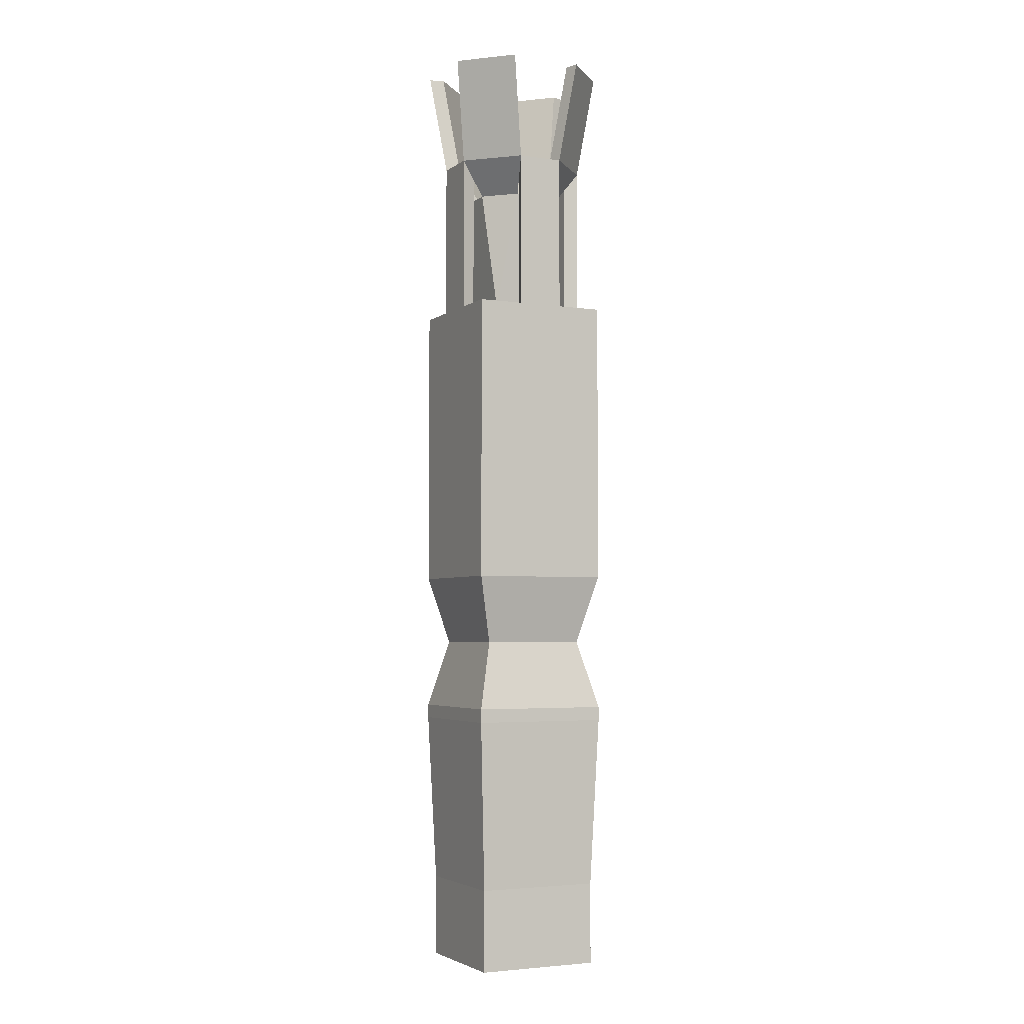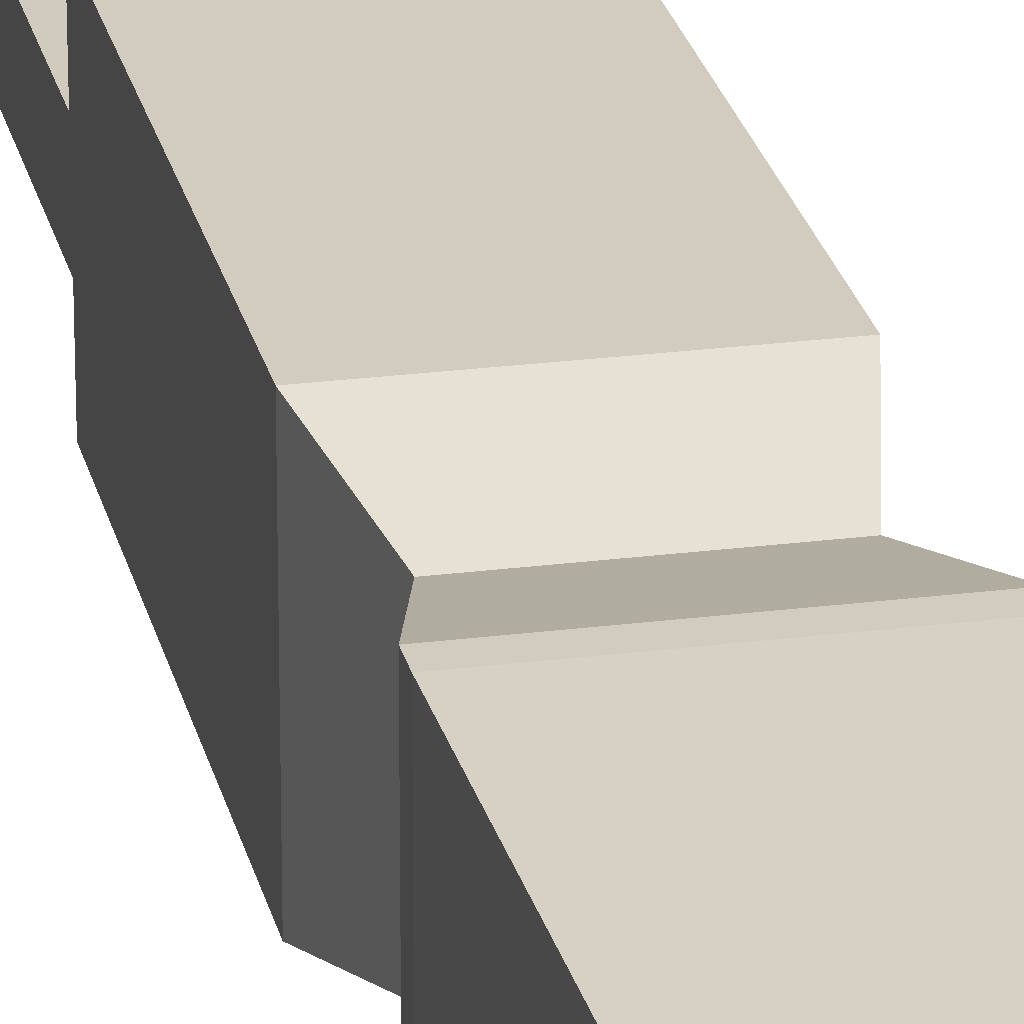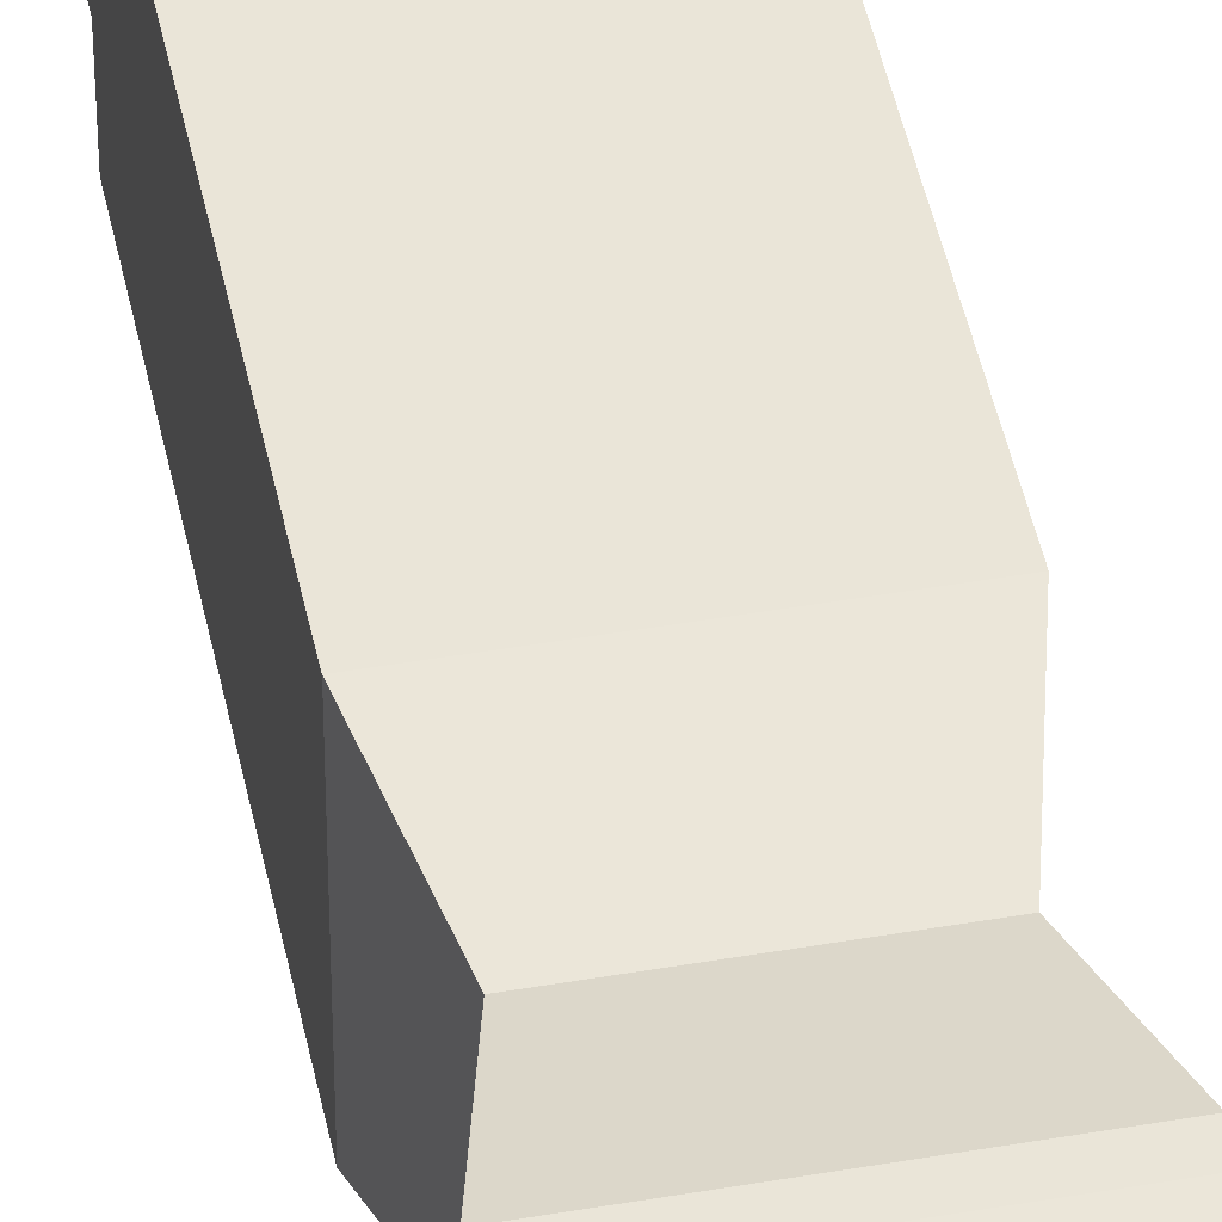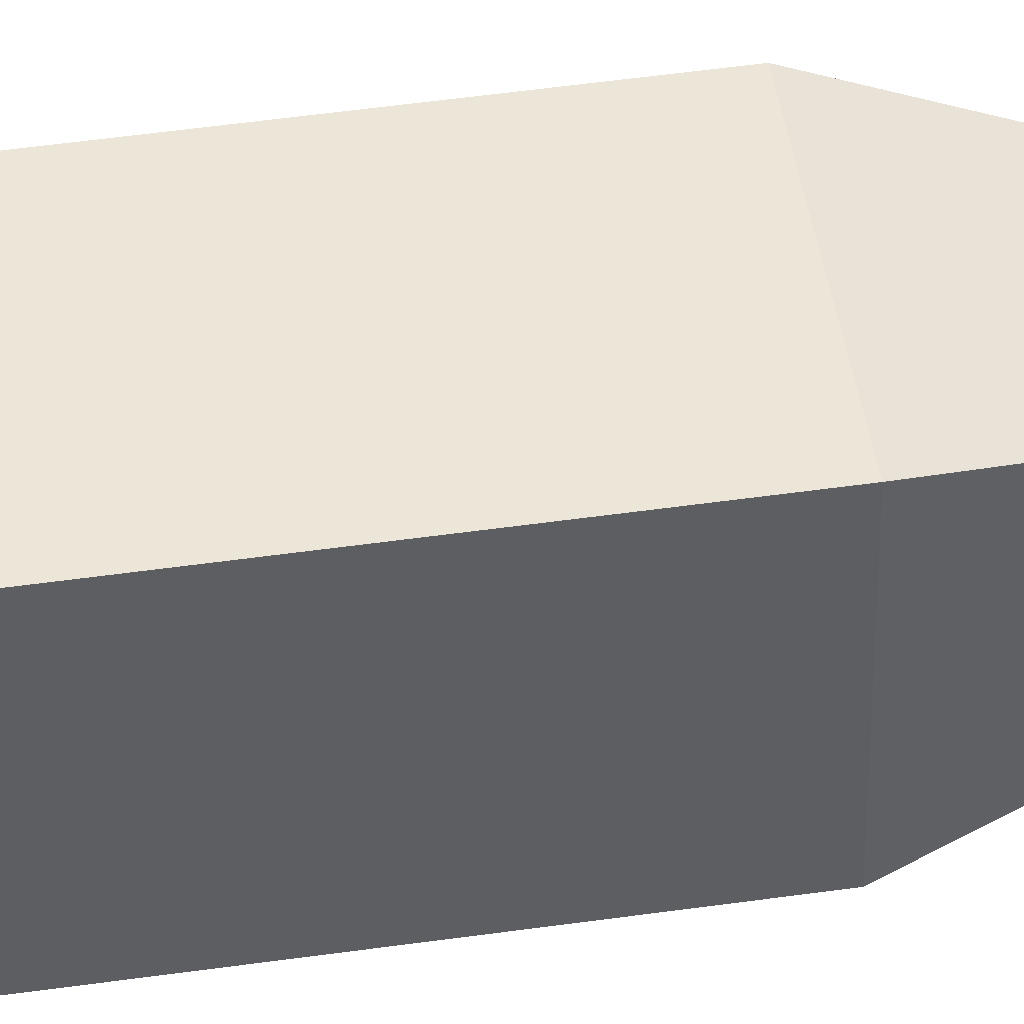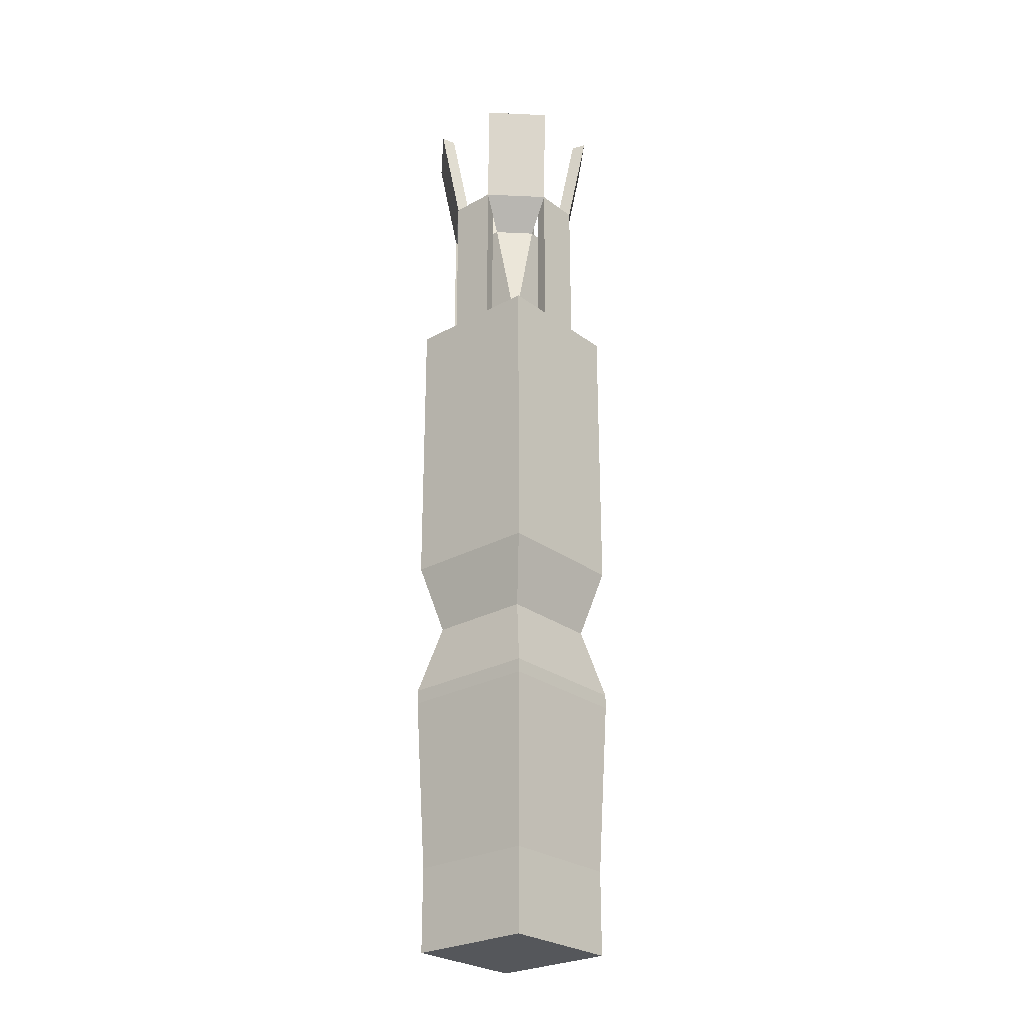
<metadata>
{"format":"obj","ext":"obj","renderer":"f3d","projection":"perspective","resolution":1024,"background":"white","views":[{"elev":-3.9,"azim":-116.0,"up":"+Y"},{"elev":24.2,"azim":-12.1,"up":"+Z"},{"elev":45.4,"azim":-11.3,"up":"+Z"},{"elev":46.5,"azim":-99.4,"up":"+Z"},{"elev":-26.6,"azim":130.9,"up":"+Y"}]}
</metadata>
<code>
o Cube_Cube.001
v -0.075 -0 0.075
v -0.1 0.1 0.1
v -0.075 -0 -0.075
v -0.1 0.1 -0.1
v 0.075 -0 0.075
v 0.1 0.1 0.1
v 0.075 -0 -0.075
v 0.1 0.1 -0.1
v -0.1 0.52 0.1
v -0.1 0.52 -0.1
v 0.1 0.52 -0.1
v 0.1 0.52 0.1
v -0.1 -0.1 -0.1
v -0.1 -0.1 0.1
v 0.1 -0.1 -0.1
v 0.1 -0.1 0.1
v -0.1 -0.12 -0.1
v -0.1 -0.12 0.1
v 0.1 -0.12 -0.1
v 0.1 -0.12 0.1
v -0.09 -0.37 -0.09
v -0.09 -0.37 0.09
v 0.09 -0.37 -0.09
v 0.09 -0.37 0.09
v -0.09 -0.49 -0.09
v -0.09 -0.49 0.09
v 0.09 -0.49 -0.09
v 0.09 -0.49 0.09
v -0.08 0.52 0.08
v -0.08 0.52 -0.08
v 0.08 0.52 -0.08
v 0.08 0.52 0.08
v -0.03333 0.52 -0.1
v 0.03333 0.52 -0.1
v -0.02667 0.52 -0.08
v 0.02667 0.52 -0.08
v -0.1 0.52 0.03333
v -0.1 0.52 -0.03333
v -0.08 0.52 0.02667
v -0.08 0.52 -0.02667
v -0.02667 0.75 0.08
v 0.02667 0.75 0.08
v -0.03333 0.75 0.1
v 0.03333 0.75 0.1
v 0.08 0.75 0.02667
v 0.08 0.75 -0.02667
v 0.1 0.75 0.03333
v 0.1 0.75 -0.03333
v 0.1 0.52 -0.03333
v 0.1 0.52 0.03333
v 0.08 0.52 -0.02667
v 0.08 0.52 0.02667
v -0.08 0.75 -0.02667
v -0.08 0.75 0.02667
v -0.1 0.75 -0.03333
v -0.1 0.75 0.03333
v 0.02667 0.75 -0.08
v -0.02667 0.75 -0.08
v 0.03333 0.75 -0.1
v -0.03333 0.75 -0.1
v 0.03333 0.52 0.1
v -0.03333 0.52 0.1
v 0.02667 0.52 0.08
v -0.02667 0.52 0.08
v 0.12 0.9 0.05333
v 0.1 0.9 0.04667
v 0.12 0.9 -0.05333
v 0.1 0.9 -0.04667
v 0.05333 0.9 -0.12
v 0.04667 0.9 -0.1
v -0.05333 0.9 -0.12
v -0.04667 0.9 -0.1
v -0.05333 0.9 0.12
v -0.04667 0.9 0.1
v -0.12 0.9 -0.05333
v -0.1 0.9 -0.04667
v 0.05333 0.9 0.12
v 0.04667 0.9 0.1
v -0.12 0.9 0.05333
v -0.1 0.9 0.04667
v 0.0624 0.7 0.0208
v 0.04992 0.7 0.01664
v 0.0624 0.7 -0.0208
v 0.04992 0.7 -0.01664
v 0.0208 0.7 -0.0624
v 0.01664 0.7 -0.04992
v -0.0208 0.7 -0.0624
v -0.01664 0.7 -0.04992
v -0.0208 0.7 0.0624
v -0.01664 0.7 0.04992
v -0.0624 0.7 -0.0208
v -0.04992 0.7 -0.01664
v 0.0208 0.7 0.0624
v 0.01664 0.7 0.04992
v -0.0624 0.7 0.0208
v -0.04992 0.7 0.01664
v -0.08 0.52 -0.02667
v -0.08 0.52 -0.08
v 0.02667 0.52 -0.08
v 0.08 0.52 -0.08
v 0.08 0.52 0.02667
v 0.08 0.52 0.08
v -0.02667 0.52 -0.08
v -0.08 0.52 0.08
v -0.08 0.52 0.02667
v 0.08 0.52 -0.02667
v -0.02667 0.52 0.08
v 0.02667 0.52 0.08
v -0.0512 0.52 -0.0512
v 0.0512 0.52 -0.0512
v 0.0512 0.52 0.0512
v -0.0512 0.52 0.0512
f 4 3 1
f 8 7 3
f 6 5 7
f 2 1 5
f 1 14 16
f 2 6 61
f 61 12 32
f 6 8 49
f 8 4 33
f 4 2 37
f 14 18 20
f 5 16 15
f 7 15 13
f 3 13 14
f 18 22 24
f 16 20 19
f 15 19 17
f 13 17 18
f 22 26 28
f 20 24 23
f 19 23 21
f 17 21 22
f 25 27 28
f 24 28 27
f 23 27 25
f 21 25 26
f 64 63 108
f 60 58 57
f 34 59 57
f 34 36 31
f 62 43 41
f 33 10 30
f 64 41 42
f 63 42 44
f 38 40 30
f 35 58 60
f 50 47 45
f 37 56 55
f 29 39 37
f 40 53 54
f 44 42 41
f 54 53 55
f 50 52 32
f 51 46 48
f 33 60 59
f 39 54 56
f 31 51 49
f 46 45 47
f 62 64 29
f 36 57 58
f 61 44 43
f 52 45 46
f 38 55 53
f 49 48 47
f 53 76 72
f 41 74 80
f 55 75 76
f 47 65 66
f 66 65 77
f 70 69 67
f 71 72 76
f 79 80 74
f 59 69 70
f 57 70 68
f 45 66 78
f 56 54 80
f 48 46 68
f 44 42 78
f 43 73 74
f 56 79 73
f 60 58 72
f 60 71 75
f 48 67 69
f 44 77 65
f 58 88 92
f 41 54 96
f 53 92 91
f 45 82 81
f 84 96 88
f 57 86 85
f 46 84 86
f 42 94 82
f 54 56 95
f 46 48 83
f 42 44 93
f 41 90 89
f 56 43 89
f 58 60 87
f 55 91 87
f 48 59 85
f 47 81 93
f 112 108 111
f 63 32 102
f 29 64 107
f 52 51 106
f 51 31 100
f 40 39 105
f 39 29 104
f 36 35 103
f 35 30 98
f 32 52 101
f 31 36 99
f 30 40 97
f 110 109 112
f 112 95 89
f 91 95 112
f 111 106 110
f 89 112 111
f 109 105 112
f 109 87 91
f 110 103 109
f 85 110 109
f 85 110 83
f 93 111 81
f 89 90 94
f 81 111 110
f 83 84 82
f 85 86 88
f 91 92 96
f 2 4 1
f 4 8 3
f 8 6 7
f 6 2 5
f 5 1 16
f 62 9 2
f 2 61 62
f 61 6 12
f 63 61 32
f 50 12 6
f 8 11 49
f 49 50 6
f 34 11 8
f 8 33 34
f 33 4 10
f 38 10 4
f 2 9 37
f 37 38 4
f 16 14 20
f 7 5 15
f 3 7 13
f 1 3 14
f 20 18 24
f 15 16 19
f 13 15 17
f 14 13 18
f 24 22 28
f 19 20 23
f 17 19 21
f 18 17 22
f 26 25 28
f 23 24 27
f 21 23 25
f 22 21 26
f 107 64 108
f 59 60 57
f 36 34 57
f 11 34 31
f 64 62 41
f 35 33 30
f 63 64 42
f 61 63 44
f 10 38 30
f 33 35 60
f 52 50 45
f 38 37 55
f 9 29 37
f 39 40 54
f 43 44 41
f 56 54 55
f 12 50 32
f 49 51 48
f 34 33 59
f 37 39 56
f 11 31 49
f 48 46 47
f 9 62 29
f 35 36 58
f 62 61 43
f 51 52 46
f 40 38 53
f 50 49 47
f 58 53 72
f 54 41 80
f 53 55 76
f 45 47 66
f 78 66 77
f 68 70 67
f 75 71 76
f 73 79 74
f 57 59 70
f 46 57 68
f 42 45 78
f 79 56 80
f 67 48 68
f 77 44 78
f 41 43 74
f 43 56 73
f 71 60 72
f 55 60 75
f 59 48 69
f 47 44 65
f 53 58 92
f 90 41 96
f 55 53 91
f 47 45 81
f 84 82 94
f 88 86 84
f 96 92 88
f 94 90 96
f 96 84 94
f 59 57 85
f 57 46 86
f 45 42 82
f 96 54 95
f 84 46 83
f 94 42 93
f 43 41 89
f 95 56 89
f 88 58 87
f 60 55 87
f 83 48 85
f 44 47 93
f 107 112 104
f 108 102 111
f 112 107 108
f 108 63 102
f 104 29 107
f 101 52 106
f 106 51 100
f 97 40 105
f 105 39 104
f 99 36 103
f 103 35 98
f 102 32 101
f 100 31 99
f 98 30 97
f 111 110 112
f 109 91 112
f 101 111 102
f 106 100 110
f 111 101 106
f 93 89 111
f 97 109 98
f 105 104 112
f 109 97 105
f 99 110 100
f 103 98 109
f 110 99 103
f 87 85 109
f 93 89 94
f 83 81 110
f 81 83 82
f 87 85 88
f 95 91 96

</code>
